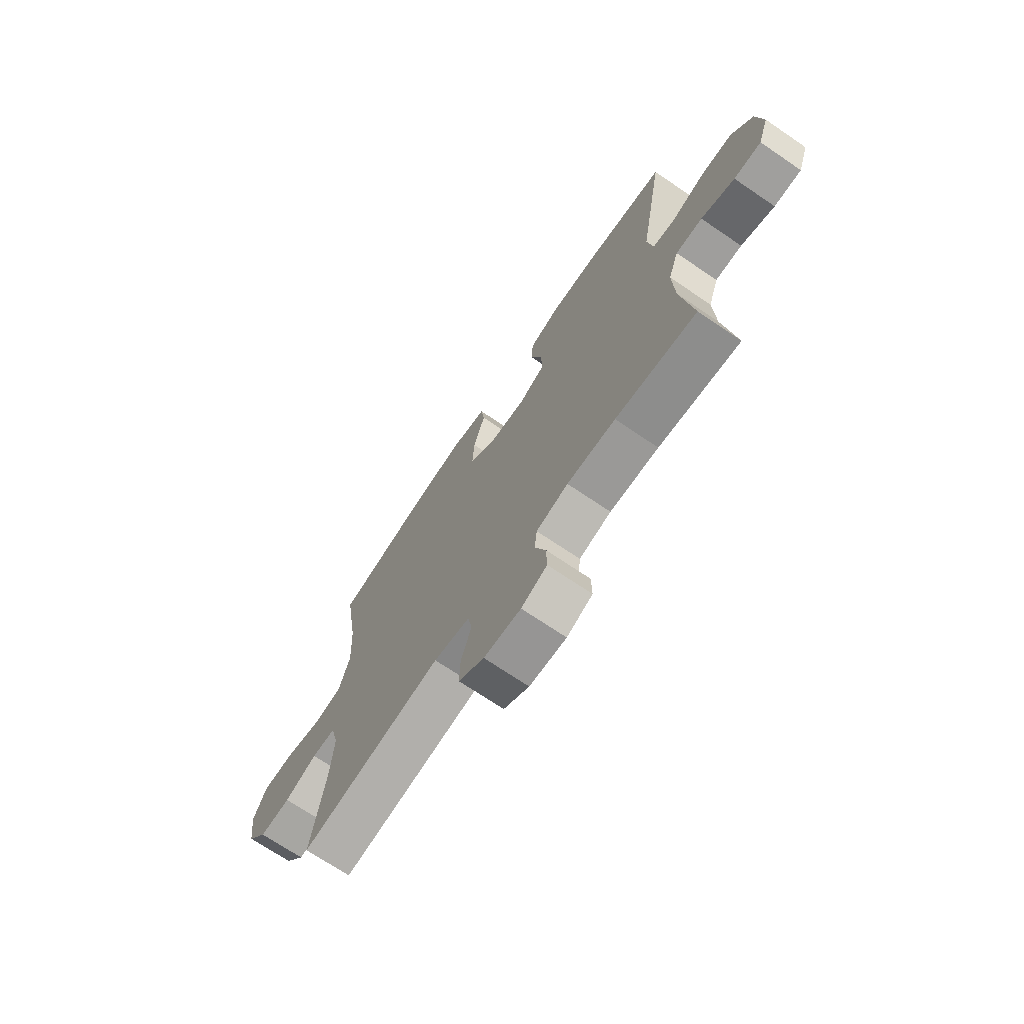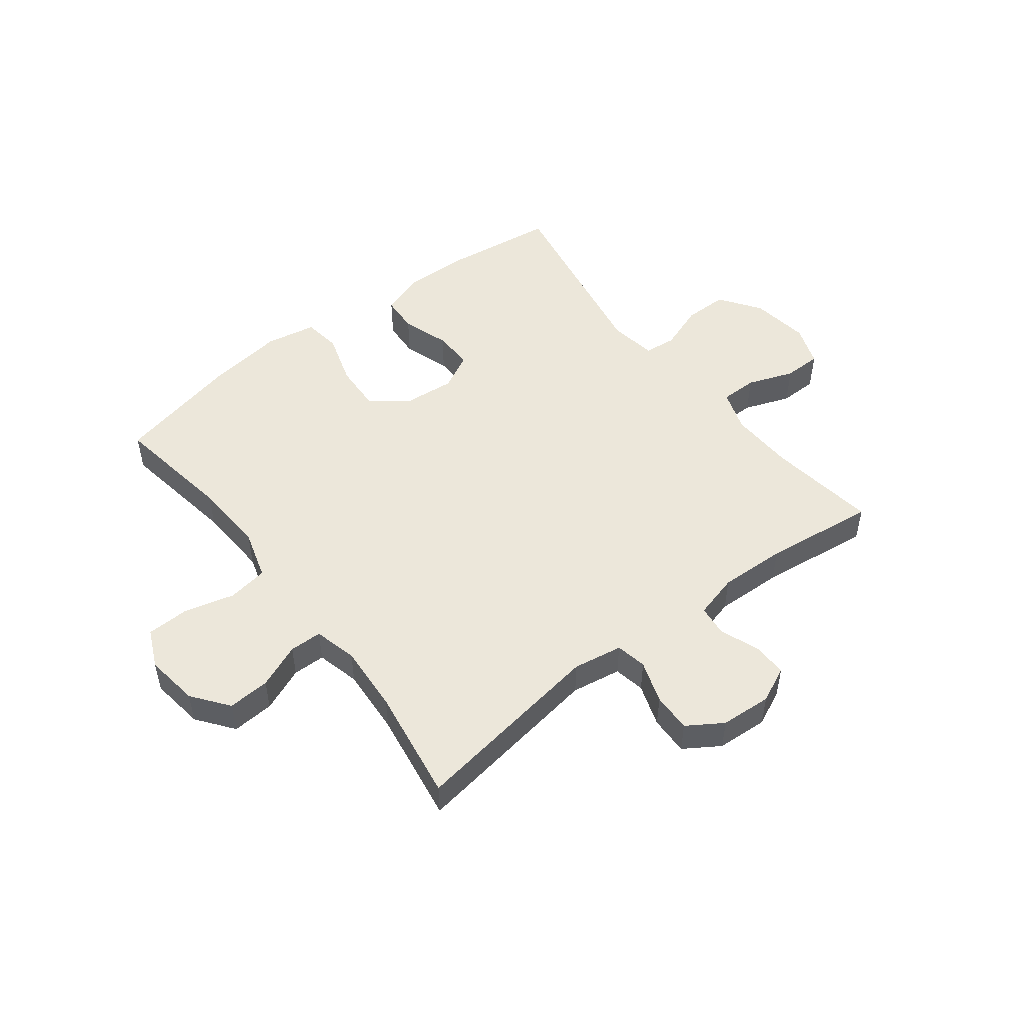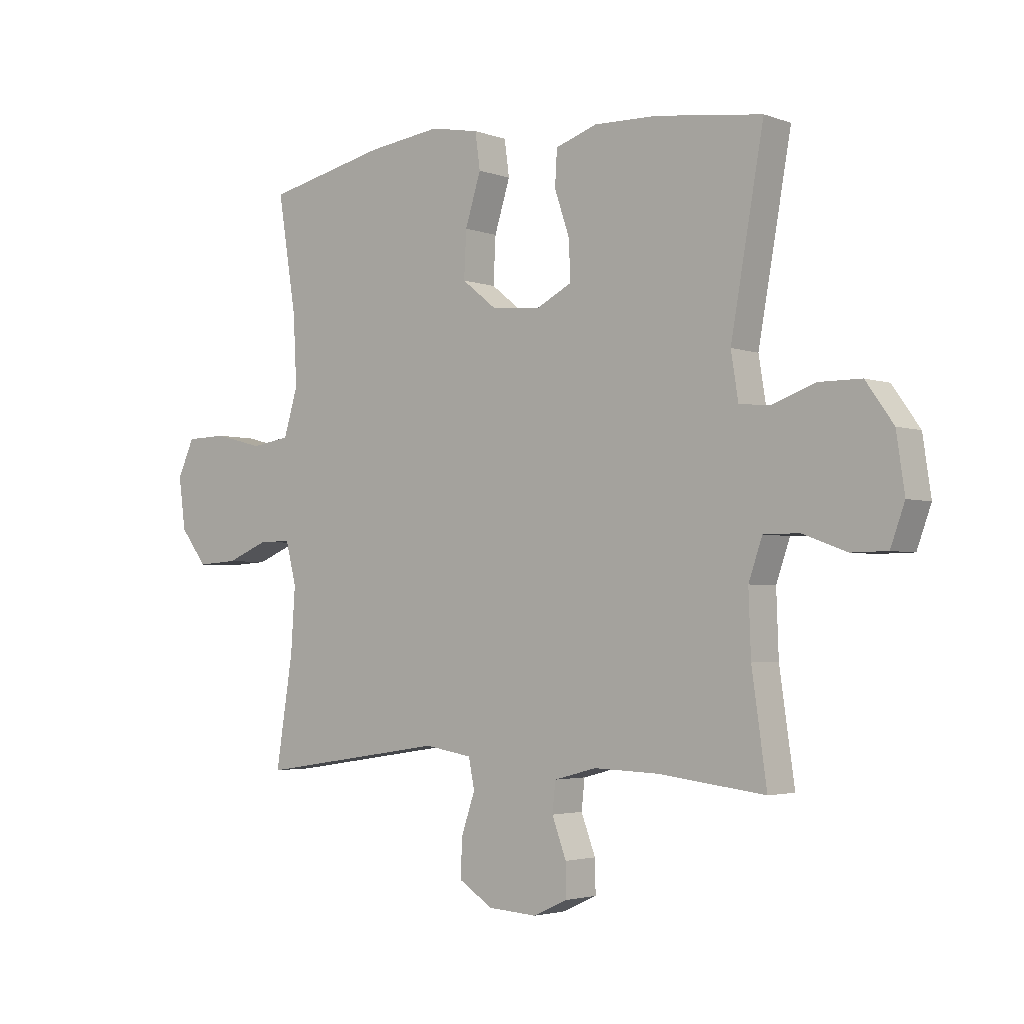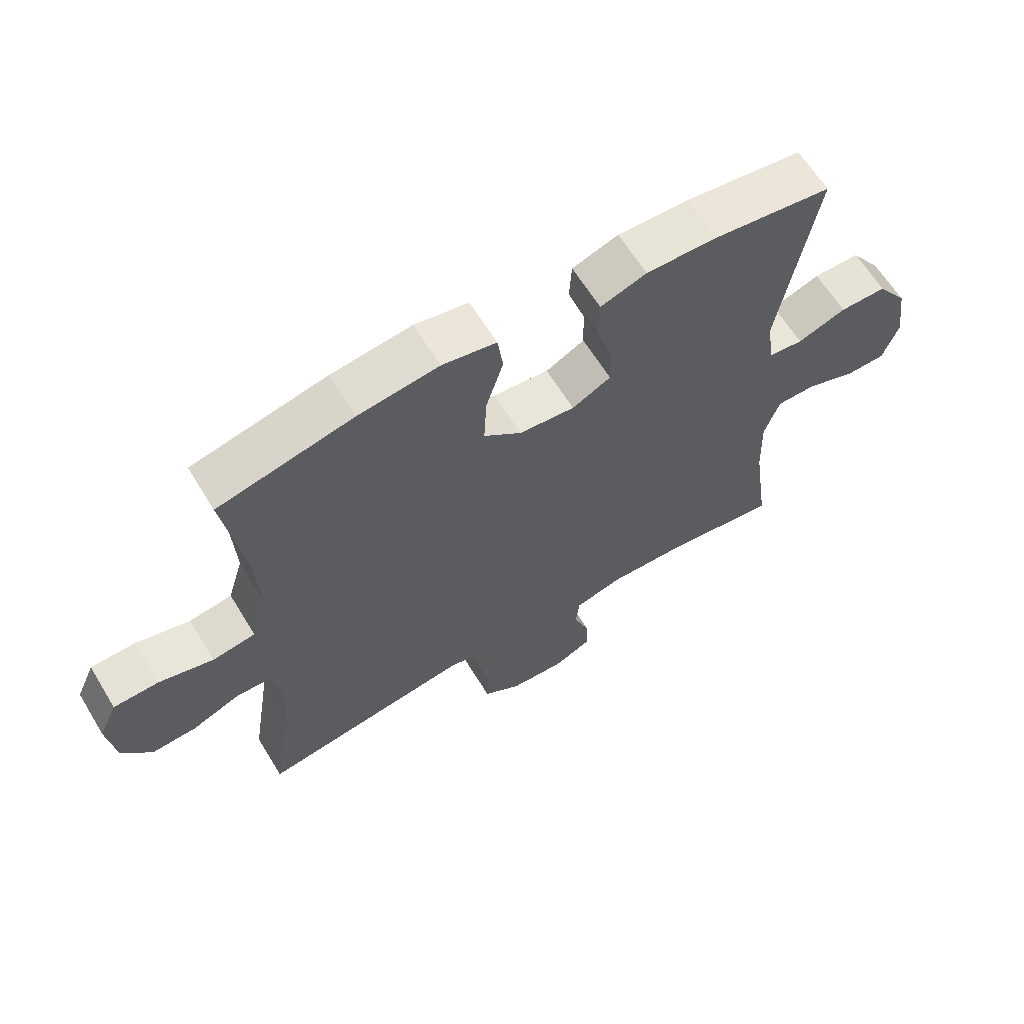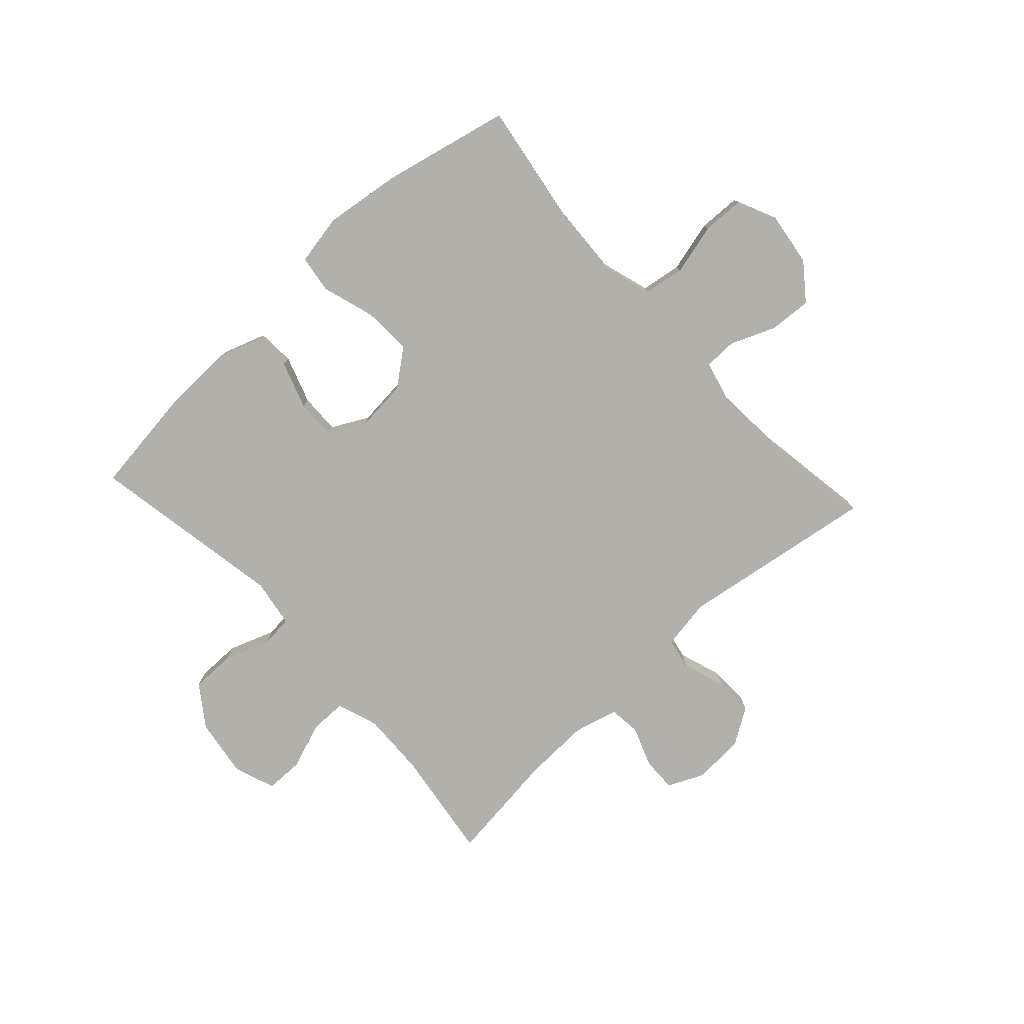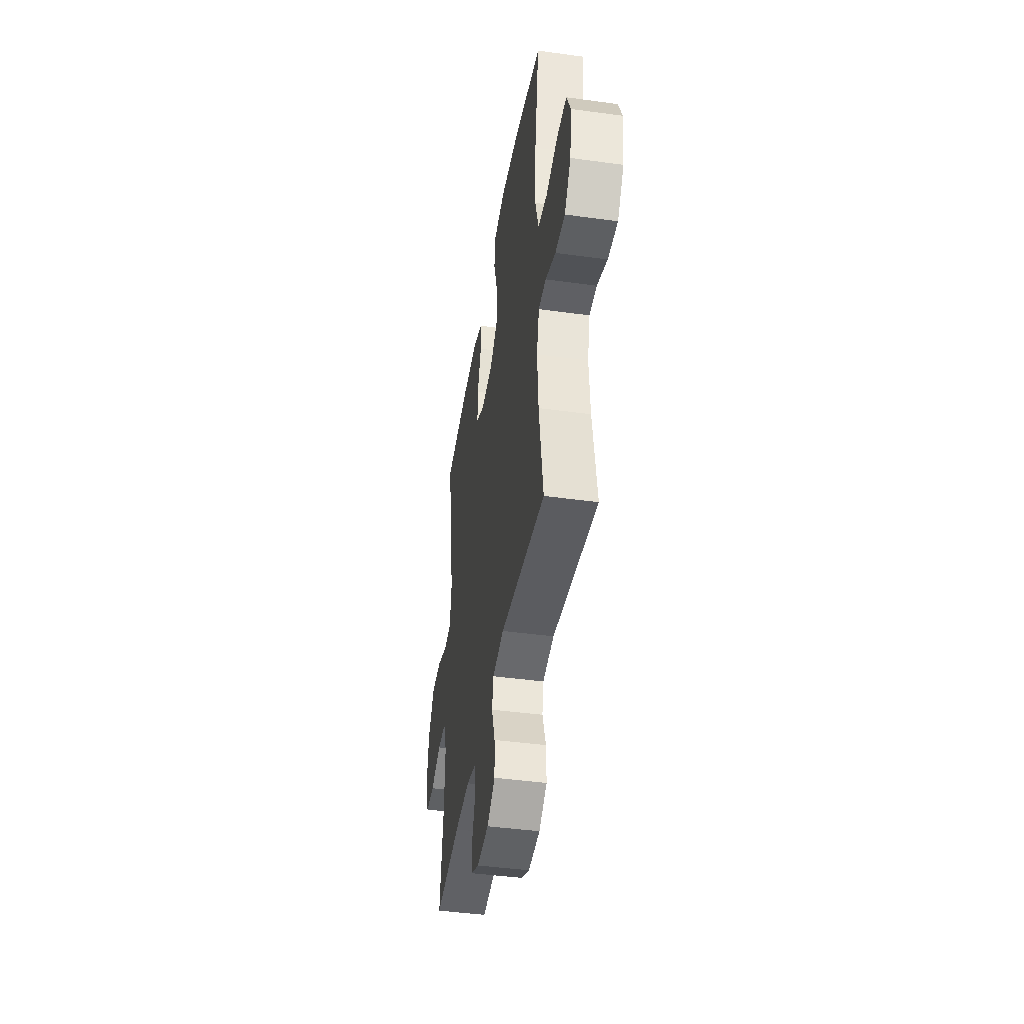
<metadata>
{"format":"obj","ext":"obj","renderer":"f3d","projection":"perspective","resolution":1024,"background":"white","views":[{"elev":-70.8,"azim":-124.2,"up":"+Z"},{"elev":50.7,"azim":142.4,"up":"+Y"},{"elev":-3.0,"azim":-140.8,"up":"+Z"},{"elev":63.0,"azim":148.7,"up":"+Z"},{"elev":-78.4,"azim":42.6,"up":"+Y"},{"elev":-43.2,"azim":80.7,"up":"+Z"}]}
</metadata>
<code>
o path2196
v -0.3064 0.0375 -0.4577
v -0.1883 0.0375 -0.4536
v -0.1105 0.0375 -0.4742
v -0.1046 0.0375 -0.5289
v -0.1309 0.0375 -0.599
v -0.132 0.0375 -0.6592
v -0.06932 0.0375 -0.6882
v 0.02074 0.0375 -0.6825
v 0.08289 0.0375 -0.6426
v 0.08101 0.0375 -0.5737
v 0.05557 0.0375 -0.4985
v 0.06617 0.0375 -0.4439
v 0.1537 0.0375 -0.4293
v 0.4987 0.0375 -0.4818
v 0.4675 0.0375 -0.282
v 0.4595 0.0375 -0.1631
v 0.4787 0.0375 -0.08699
v 0.5361 0.0375 -0.08611
v 0.6144 0.0375 -0.1184
v 0.6888 0.0375 -0.123
v 0.7375 0.0375 -0.05908
v 0.7503 0.0375 0.03549
v 0.7197 0.0375 0.103
v 0.6454 0.0375 0.1052
v 0.5554 0.0375 0.0821
v 0.4846 0.0375 0.09335
v 0.4586 0.0375 0.1799
v 0.4652 0.0375 0.308
v 0.4987 0.0375 0.5199
v 0.2766 0.0375 0.5701
v 0.1429 0.0375 0.5877
v 0.05362 0.0375 0.571
v 0.04457 0.0375 0.5049
v 0.07322 0.0375 0.413
v 0.07747 0.0375 0.3283
v 0.0151 0.0375 0.2786
v -0.07665 0.0375 0.27
v -0.1407 0.0375 0.3031
v -0.1391 0.0375 0.3736
v -0.1111 0.0375 0.4565
v -0.1149 0.0375 0.5219
v -0.191 0.0375 0.548
v -0.3078 0.0375 0.5452
v -0.5032 0.0375 0.5199
v -0.4427 0.0375 0.1774
v -0.456 0.0375 0.09323
v -0.5123 0.0375 0.08752
v -0.5926 0.0375 0.1164
v -0.6697 0.0375 0.1163
v -0.7204 0.0375 0.04454
v -0.7354 0.0375 -0.05819
v -0.7094 0.0375 -0.1305
v -0.643 0.0375 -0.1313
v -0.5616 0.0375 -0.1013
v -0.4968 0.0375 -0.1015
v -0.4717 0.0375 -0.1744
v -0.4758 0.0375 -0.289
v -0.5032 0.0375 -0.4818
v -0.3064 -0.0375 -0.4577
v -0.1883 -0.0375 -0.4536
v -0.1105 -0.0375 -0.4742
v -0.1046 -0.0375 -0.5289
v -0.1309 -0.0375 -0.599
v -0.132 -0.0375 -0.6592
v -0.06932 -0.0375 -0.6882
v 0.02074 -0.0375 -0.6825
v 0.08289 -0.0375 -0.6426
v 0.08101 -0.0375 -0.5737
v 0.05557 -0.0375 -0.4985
v 0.06617 -0.0375 -0.4439
v 0.1537 -0.0375 -0.4293
v 0.4987 -0.0375 -0.4818
v 0.4675 -0.0375 -0.282
v 0.4595 -0.0375 -0.1631
v 0.4787 -0.0375 -0.08699
v 0.5361 -0.0375 -0.08611
v 0.6144 -0.0375 -0.1184
v 0.6888 -0.0375 -0.123
v 0.7375 -0.0375 -0.05908
v 0.7503 -0.0375 0.03549
v 0.7197 -0.0375 0.103
v 0.6454 -0.0375 0.1052
v 0.5554 -0.0375 0.0821
v 0.4846 -0.0375 0.09335
v 0.4586 -0.0375 0.1799
v 0.4652 -0.0375 0.308
v 0.4987 -0.0375 0.5199
v 0.2766 -0.0375 0.5701
v 0.1429 -0.0375 0.5877
v 0.05362 -0.0375 0.571
v 0.04457 -0.0375 0.5049
v 0.07322 -0.0375 0.413
v 0.07747 -0.0375 0.3283
v 0.0151 -0.0375 0.2786
v -0.07665 -0.0375 0.27
v -0.1407 -0.0375 0.3031
v -0.1391 -0.0375 0.3736
v -0.1111 -0.0375 0.4565
v -0.1149 -0.0375 0.5219
v -0.191 -0.0375 0.548
v -0.3078 -0.0375 0.5452
v -0.5032 -0.0375 0.5199
v -0.4427 -0.0375 0.1774
v -0.456 -0.0375 0.09323
v -0.5123 -0.0375 0.08752
v -0.5926 -0.0375 0.1164
v -0.6697 -0.0375 0.1163
v -0.7204 -0.0375 0.04454
v -0.7354 -0.0375 -0.05819
v -0.7094 -0.0375 -0.1305
v -0.643 -0.0375 -0.1313
v -0.5616 -0.0375 -0.1013
v -0.4968 -0.0375 -0.1015
v -0.4717 -0.0375 -0.1744
v -0.4758 -0.0375 -0.289
v -0.5032 -0.0375 -0.4818
v -0.132 0.0375 -0.6592
v -0.132 0.0375 -0.6592
v -0.06932 0.0375 -0.6882
v 0.02074 0.0375 -0.6825
v 0.08289 0.0375 -0.6426
v -0.1309 0.0375 -0.599
v 0.08101 0.0375 -0.5737
v -0.1046 0.0375 -0.5289
v 0.05557 0.0375 -0.4985
v -0.1105 0.0375 -0.4742
v -0.1105 0.0375 -0.4742
v 0.06617 0.0375 -0.4439
v 0.06617 0.0375 -0.4439
v -0.1883 0.0375 -0.4536
v -0.5032 0.0375 -0.4818
v -0.5032 0.0375 -0.4818
v -0.3064 0.0375 -0.4577
v 0.1537 0.0375 -0.4293
v 0.4987 0.0375 -0.4818
v 0.4987 0.0375 -0.4818
v -0.4758 0.0375 -0.289
v 0.4675 0.0375 -0.282
v -0.4717 0.0375 -0.1744
v 0.4595 0.0375 -0.1631
v -0.4968 0.0375 -0.1015
v -0.4968 0.0375 -0.1015
v 0.4787 0.0375 -0.08699
v 0.4787 0.0375 -0.08699
v -0.7094 0.0375 -0.1305
v -0.7094 0.0375 -0.1305
v -0.643 0.0375 -0.1313
v -0.5616 0.0375 -0.1013
v -0.7354 0.0375 -0.05819
v 0.6144 0.0375 -0.1184
v 0.6888 0.0375 -0.123
v 0.7375 0.0375 -0.05908
v 0.5361 0.0375 -0.08611
v 0.7503 0.0375 0.03549
v -0.7204 0.0375 0.04454
v 0.7197 0.0375 0.103
v 0.7197 0.0375 0.103
v -0.6697 0.0375 0.1163
v 0.5554 0.0375 0.0821
v 0.4846 0.0375 0.09335
v 0.4846 0.0375 0.09335
v 0.6454 0.0375 0.1052
v -0.5926 0.0375 0.1164
v -0.5123 0.0375 0.08752
v -0.456 0.0375 0.09323
v -0.456 0.0375 0.09323
v -0.4427 0.0375 0.1774
v 0.4586 0.0375 0.1799
v 0.4652 0.0375 0.308
v -0.07665 0.0375 0.27
v -0.1407 0.0375 0.3031
v -0.1407 0.0375 0.3031
v 0.0151 0.0375 0.2786
v 0.07747 0.0375 0.3283
v -0.1391 0.0375 0.3736
v 0.07322 0.0375 0.413
v -0.1111 0.0375 0.4565
v 0.04457 0.0375 0.5049
v -0.5032 0.0375 0.5199
v -0.5032 0.0375 0.5199
v -0.1149 0.0375 0.5219
v -0.1149 0.0375 0.5219
v 0.4987 0.0375 0.5199
v 0.4987 0.0375 0.5199
v 0.05362 0.0375 0.571
v 0.05362 0.0375 0.571
v -0.191 0.0375 0.548
v -0.3078 0.0375 0.5452
v 0.2766 0.0375 0.5701
v 0.1429 0.0375 0.5877
v -0.132 -0.0375 -0.6592
v -0.132 -0.0375 -0.6592
v -0.06932 -0.0375 -0.6882
v 0.02074 -0.0375 -0.6825
v 0.08289 -0.0375 -0.6426
v -0.1309 -0.0375 -0.599
v 0.08101 -0.0375 -0.5737
v -0.1046 -0.0375 -0.5289
v 0.05557 -0.0375 -0.4985
v -0.1105 -0.0375 -0.4742
v -0.1105 -0.0375 -0.4742
v 0.06617 -0.0375 -0.4439
v 0.06617 -0.0375 -0.4439
v -0.1883 -0.0375 -0.4536
v -0.5032 -0.0375 -0.4818
v -0.5032 -0.0375 -0.4818
v -0.3064 -0.0375 -0.4577
v 0.1537 -0.0375 -0.4293
v 0.4987 -0.0375 -0.4818
v 0.4987 -0.0375 -0.4818
v -0.4758 -0.0375 -0.289
v 0.4675 -0.0375 -0.282
v -0.4717 -0.0375 -0.1744
v 0.4595 -0.0375 -0.1631
v -0.4968 -0.0375 -0.1015
v -0.4968 -0.0375 -0.1015
v 0.4787 -0.0375 -0.08699
v 0.4787 -0.0375 -0.08699
v -0.7094 -0.0375 -0.1305
v -0.7094 -0.0375 -0.1305
v -0.643 -0.0375 -0.1313
v -0.5616 -0.0375 -0.1013
v -0.7354 -0.0375 -0.05819
v 0.6144 -0.0375 -0.1184
v 0.6888 -0.0375 -0.123
v 0.7375 -0.0375 -0.05908
v 0.5361 -0.0375 -0.08611
v 0.7503 -0.0375 0.03549
v -0.7204 -0.0375 0.04454
v 0.7197 -0.0375 0.103
v 0.7197 -0.0375 0.103
v -0.6697 -0.0375 0.1163
v 0.5554 -0.0375 0.0821
v 0.4846 -0.0375 0.09335
v 0.4846 -0.0375 0.09335
v 0.6454 -0.0375 0.1052
v -0.5926 -0.0375 0.1164
v -0.5123 -0.0375 0.08752
v -0.456 -0.0375 0.09323
v -0.456 -0.0375 0.09323
v -0.4427 -0.0375 0.1774
v 0.4586 -0.0375 0.1799
v 0.4652 -0.0375 0.308
v -0.07665 -0.0375 0.27
v -0.1407 -0.0375 0.3031
v -0.1407 -0.0375 0.3031
v 0.0151 -0.0375 0.2786
v 0.07747 -0.0375 0.3283
v -0.1391 -0.0375 0.3736
v 0.07322 -0.0375 0.413
v -0.1111 -0.0375 0.4565
v 0.04457 -0.0375 0.5049
v -0.5032 -0.0375 0.5199
v -0.5032 -0.0375 0.5199
v -0.1149 -0.0375 0.5219
v -0.1149 -0.0375 0.5219
v 0.4987 -0.0375 0.5199
v 0.4987 -0.0375 0.5199
v 0.05362 -0.0375 0.571
v 0.05362 -0.0375 0.571
v -0.191 -0.0375 0.548
v -0.3078 -0.0375 0.5452
v 0.2766 -0.0375 0.5701
v 0.1429 -0.0375 0.5877
f 247 202 208
f 214 208 212
f 226 224 225
f 247 214 217
f 239 213 244
f 202 200 199
f 239 245 241
f 248 247 242
f 236 226 228
f 212 208 209
f 261 262 249
f 238 215 239
f 252 264 259
f 215 213 239
f 237 229 222
f 197 194 195
f 247 208 214
f 194 198 193
f 262 241 249
f 237 222 238
f 224 226 236
f 249 241 245
f 233 224 236
f 234 227 233
f 236 228 230
f 223 222 229
f 199 200 198
f 227 224 233
f 221 223 219
f 222 223 221
f 207 211 205
f 251 261 249
f 198 196 193
f 244 213 204
f 247 217 234
f 193 196 191
f 245 239 244
f 263 243 257
f 242 247 234
f 199 198 197
f 253 241 262
f 264 250 263
f 197 198 194
f 244 202 247
f 255 261 251
f 234 217 227
f 250 264 252
f 244 204 202
f 243 248 242
f 207 213 211
f 204 200 202
f 232 229 237
f 215 238 222
f 204 213 207
f 263 248 243
f 248 263 250
f 118 7 65 192
f 7 8 66 65
f 8 9 67 66
f 5 6 64 63
f 9 10 68 67
f 4 5 63 62
f 10 11 69 68
f 127 4 62 201
f 11 129 203 69
f 2 3 61 60
f 132 1 59 206
f 1 2 60 59
f 12 13 71 70
f 13 136 210 71
f 57 58 116 115
f 14 15 73 72
f 56 57 115 114
f 15 16 74 73
f 142 56 114 216
f 16 144 218 74
f 146 53 111 220
f 53 54 112 111
f 51 52 110 109
f 19 20 78 77
f 20 21 79 78
f 18 19 77 76
f 54 55 113 112
f 17 18 76 75
f 21 22 80 79
f 50 51 109 108
f 22 157 231 80
f 49 50 108 107
f 25 161 235 83
f 24 25 83 82
f 23 24 82 81
f 48 49 107 106
f 47 48 106 105
f 166 47 105 240
f 45 46 104 103
f 26 27 85 84
f 27 28 86 85
f 37 172 246 95
f 36 37 95 94
f 35 36 94 93
f 38 39 97 96
f 34 35 93 92
f 39 40 98 97
f 33 34 92 91
f 180 45 103 254
f 40 182 256 98
f 28 184 258 86
f 186 33 91 260
f 41 42 100 99
f 43 44 102 101
f 42 43 101 100
f 29 30 88 87
f 31 32 90 89
f 30 31 89 88
f 173 134 128
f 140 138 134
f 152 151 150
f 173 143 140
f 165 170 139
f 128 125 126
f 165 167 171
f 174 168 173
f 162 154 152
f 138 135 134
f 187 175 188
f 164 165 141
f 178 185 190
f 141 165 139
f 163 148 155
f 123 121 120
f 173 140 134
f 120 119 124
f 188 175 167
f 163 164 148
f 150 162 152
f 175 171 167
f 159 162 150
f 160 159 153
f 162 156 154
f 149 155 148
f 125 124 126
f 153 159 150
f 147 145 149
f 148 147 149
f 133 131 137
f 177 175 187
f 124 119 122
f 170 130 139
f 173 160 143
f 119 117 122
f 171 170 165
f 189 183 169
f 168 160 173
f 125 123 124
f 179 188 167
f 190 189 176
f 123 120 124
f 170 173 128
f 181 177 187
f 160 153 143
f 176 178 190
f 170 128 130
f 169 168 174
f 133 137 139
f 130 128 126
f 158 163 155
f 141 148 164
f 130 133 139
f 189 169 174
f 174 176 189

</code>
